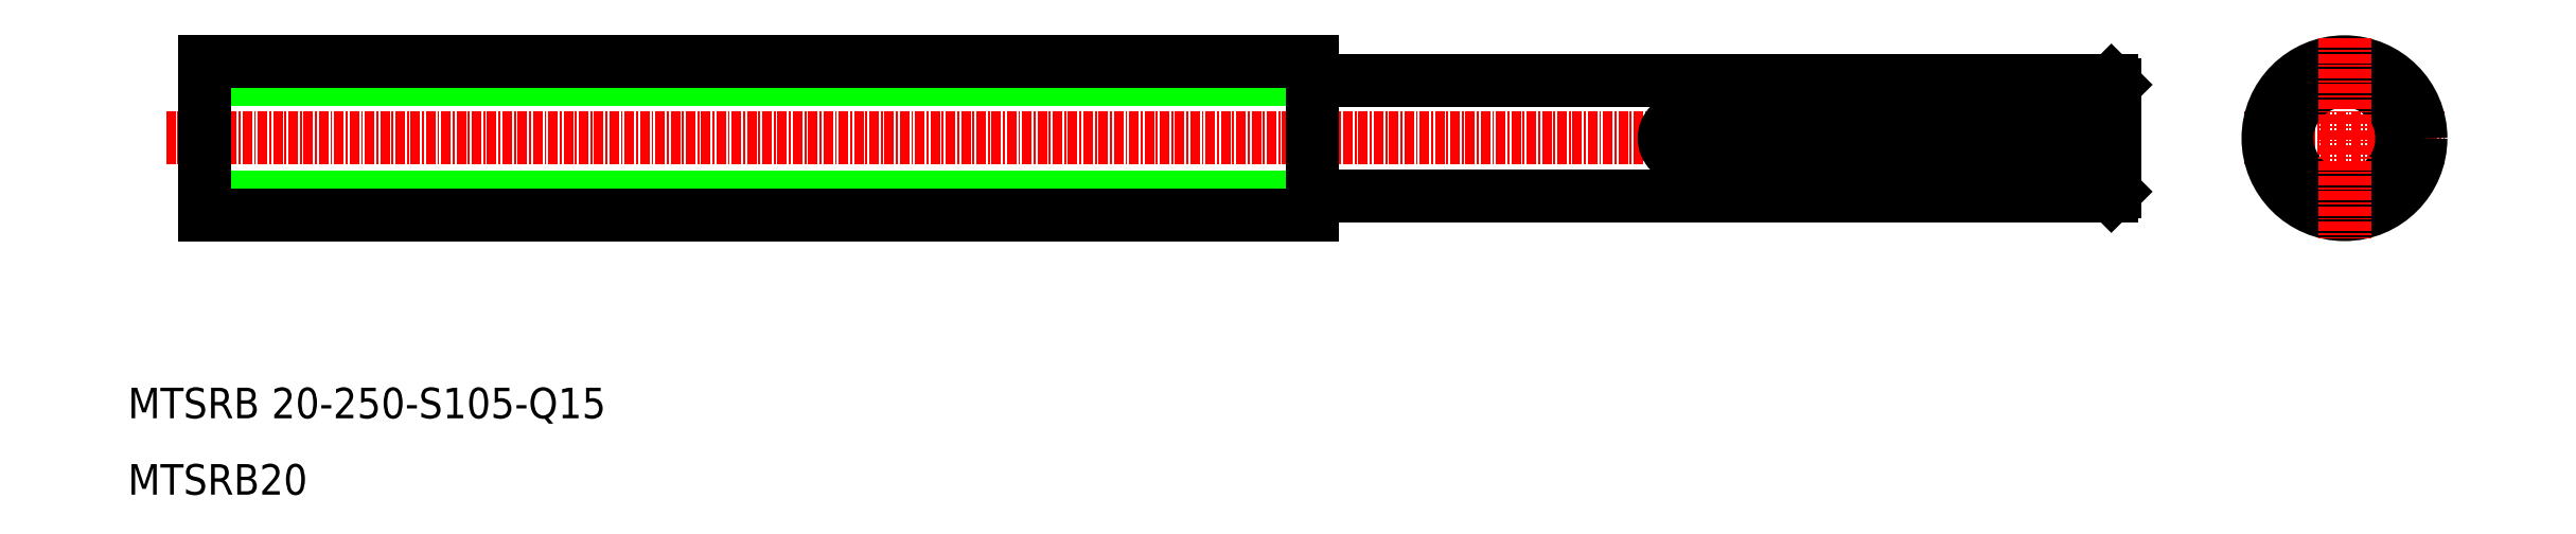
<metadata>
{"format":"dxf","ext":"dxf","renderer":"ezdxf+matplotlib","layout":"modelspace","background":"white","min_lineweight":24,"dpi":150}
</metadata>
<code>
0
SECTION
2
ENTITIES
0
TEXT
8
0
10
10
20
20
30
0
40
4
1
MTSRB 20-250-S105-Q15
0
TEXT
8
0
10
10
20
10
30
0
40
4
1
MTSRB20
0
LINE
8
CENTER
10
15
20
56.66
30
0
11
272.5
21
56.66
31
0
0
LINE
8
CENTER
10
16.52
20
65.66
30
0
11
167.5
21
65.66
31
0
0
LINE
8
CENTER
10
16.52
20
47.66
30
0
11
167.5
21
47.66
31
0
0
LINE
8
0
10
20
20
48.91
30
0
11
165
21
48.91
31
0
0
LINE
8
0
10
20
20
64.41
30
0
11
165
21
64.41
31
0
0
LINE
8
0
10
20
20
46.66
30
0
11
165
21
46.66
31
0
0
LINE
8
0
10
20
20
66.66
30
0
11
165
21
66.66
31
0
0
LINE
8
0
10
20
20
66.66
30
0
11
20
21
46.66
31
0
0
LINE
8
0
10
165.3
20
49.16
30
0
11
269.5
21
49.16
31
0
0
LINE
8
0
10
165.3
20
64.16
30
0
11
269.5
21
64.16
31
0
0
LINE
8
0
10
165
20
46.66
30
0
11
165
21
66.66
31
0
0
ARC
8
0
10
165.3
20
48.86
30
0
40
0.3
50
90
51
180
0
ARC
8
0
10
165.3
20
64.46
30
0
40
0.3
50
180
51
270
0
LINE
8
0
10
269.5
20
64.16
30
0
11
269.5
21
49.16
31
0
0
LINE
8
0
10
270
20
63.66
30
0
11
270
21
49.66
31
0
0
LINE
8
CENTER
10
286.9
20
56.66
30
0
11
313.1
21
56.66
31
0
0
CIRCLE
8
CENTER
10
300
20
56.66
30
0
40
9
0
CIRCLE
8
0
10
300
20
56.66
30
0
40
7.75
0
CIRCLE
8
0
10
300
20
56.66
30
0
40
7.5
0
CIRCLE
8
0
10
300
20
56.66
30
0
40
10
0
LINE
8
CENTER
10
300
20
69.74
30
0
11
300
21
43.58
31
0
0
LINE
8
0
10
263.5
20
59.16
30
0
11
213.5
21
59.16
31
0
0
LINE
8
0
10
263.5
20
54.16
30
0
11
213.5
21
54.16
31
0
0
ARC
8
0
10
263.5
20
56.66
30
0
40
2.5
50
270
51
90
0
ARC
8
0
10
213.5
20
56.66
30
0
40
2.5
50
90
51
270
0
LINE
8
0
10
269.5
20
64.16
30
0
11
270
21
63.66
31
0
0
LINE
8
0
10
270
20
49.66
30
0
11
269.5
21
49.16
31
0
0
ENDSEC
0
EOF

</code>
